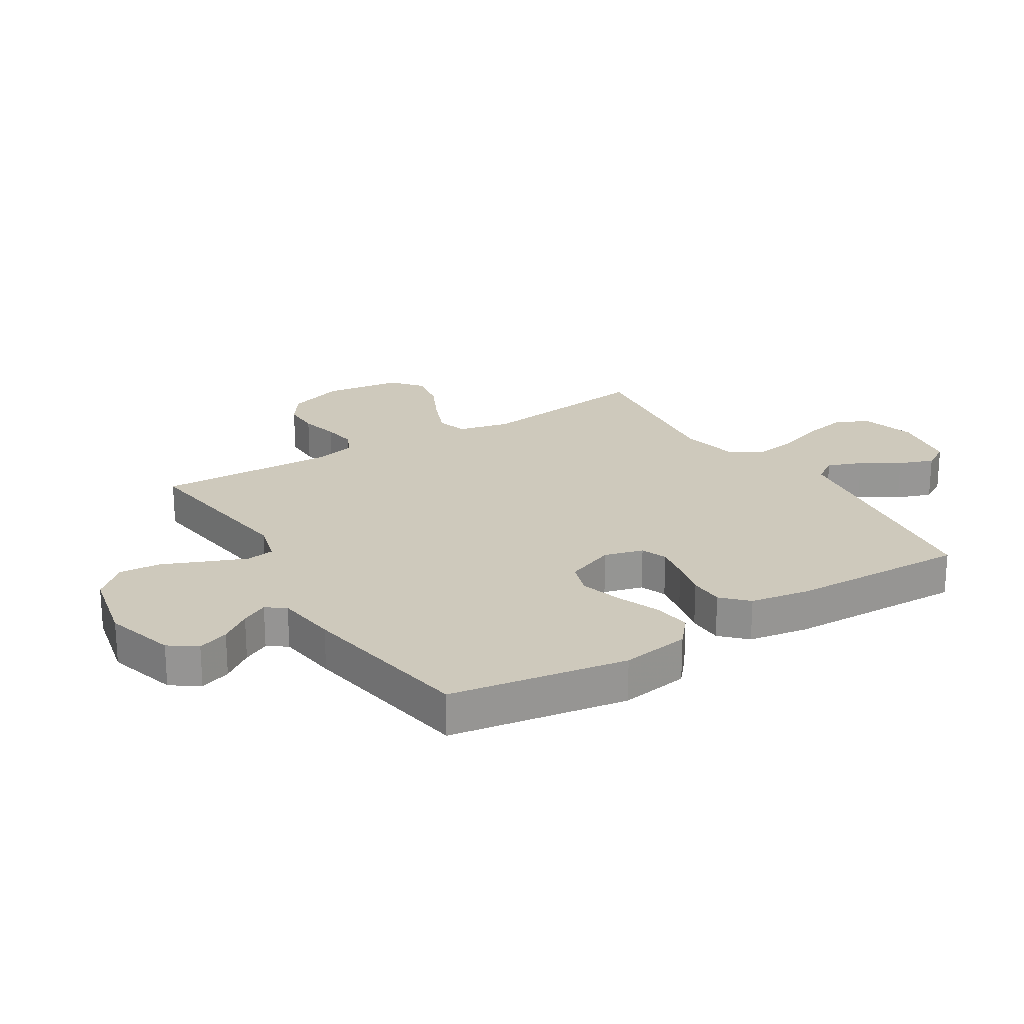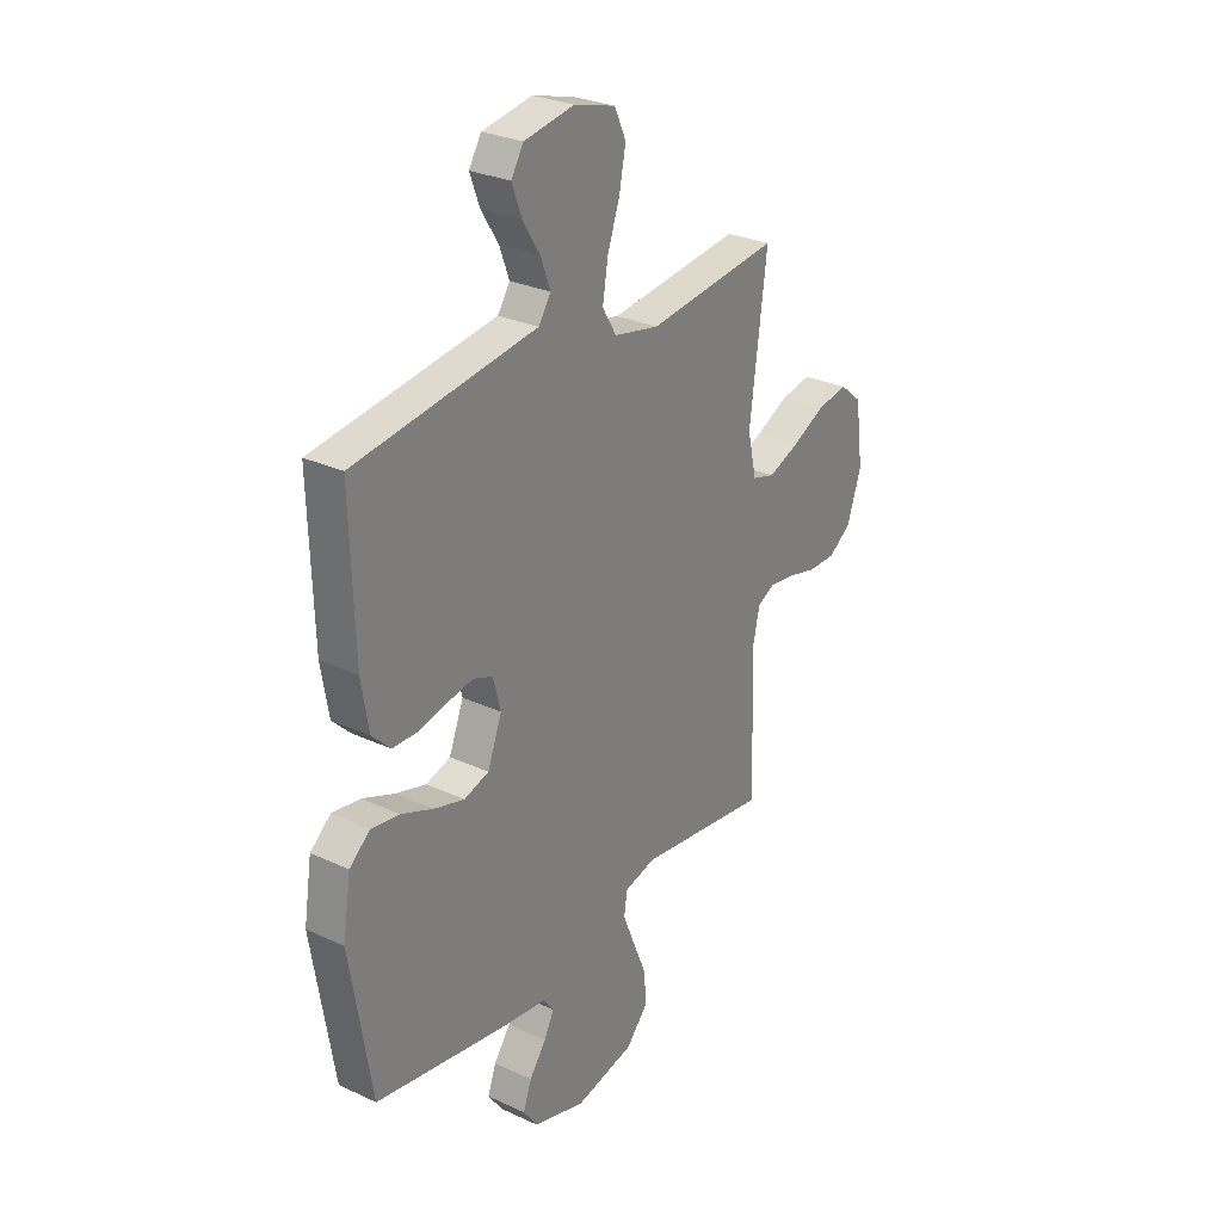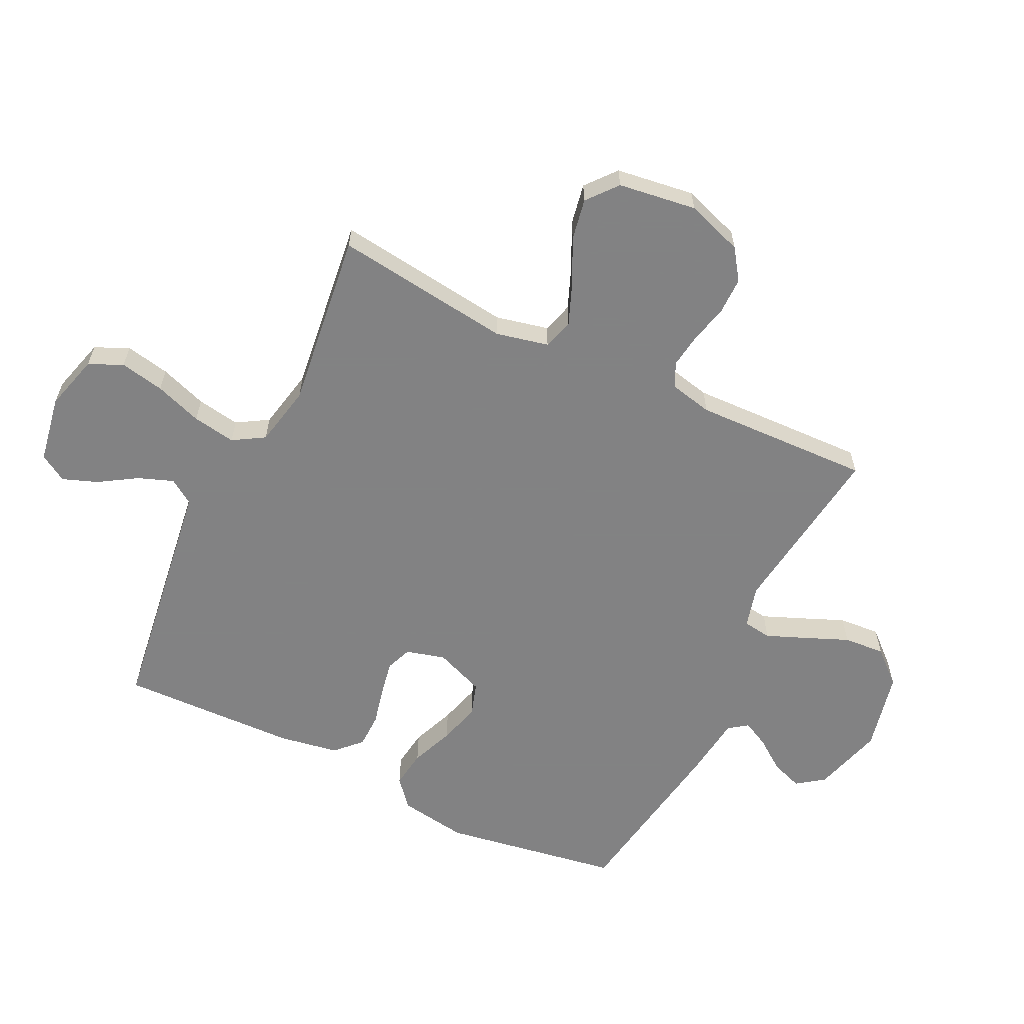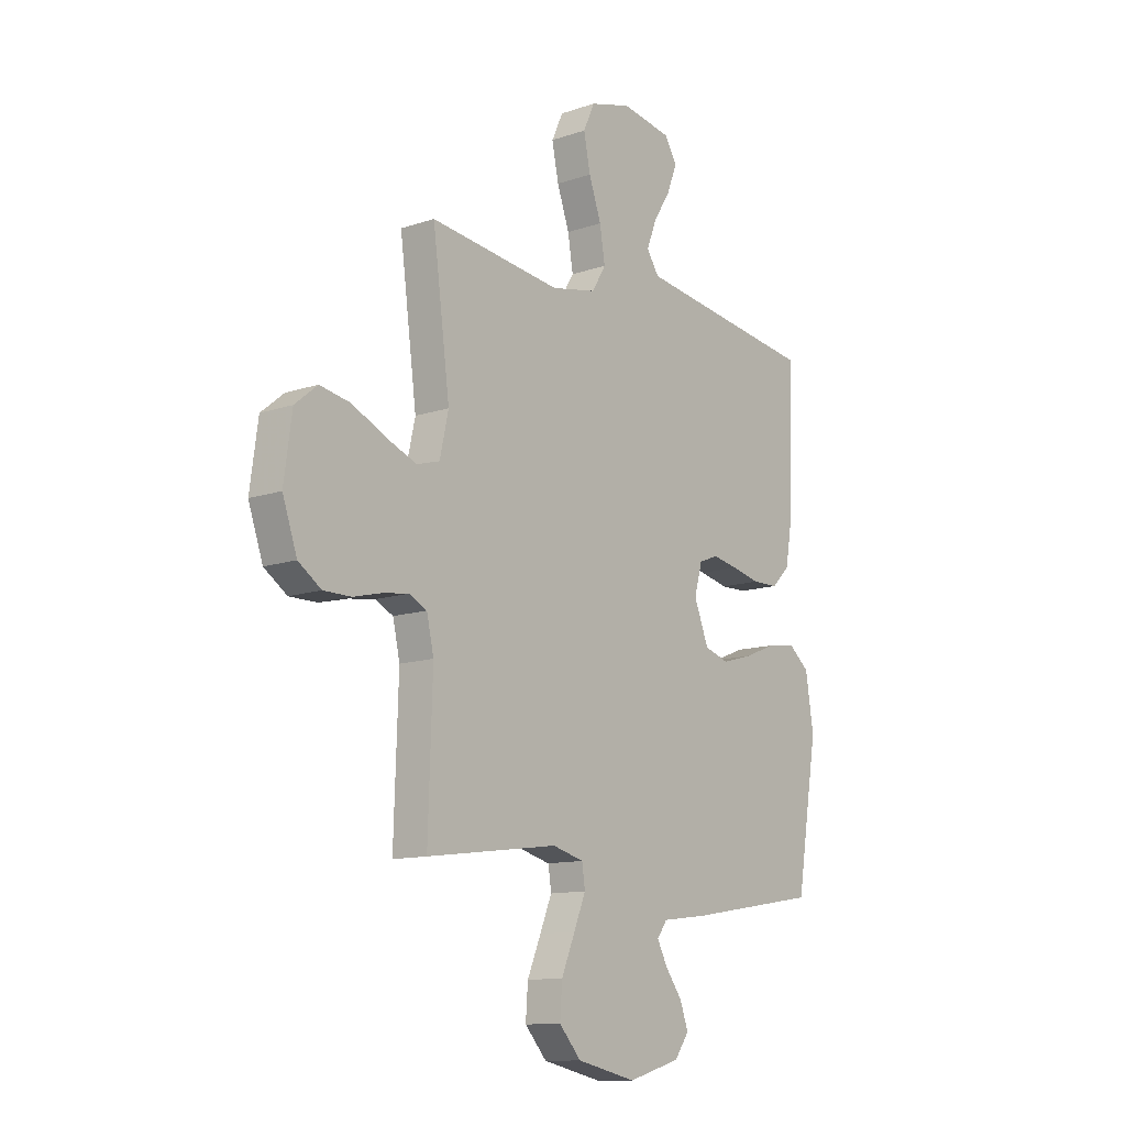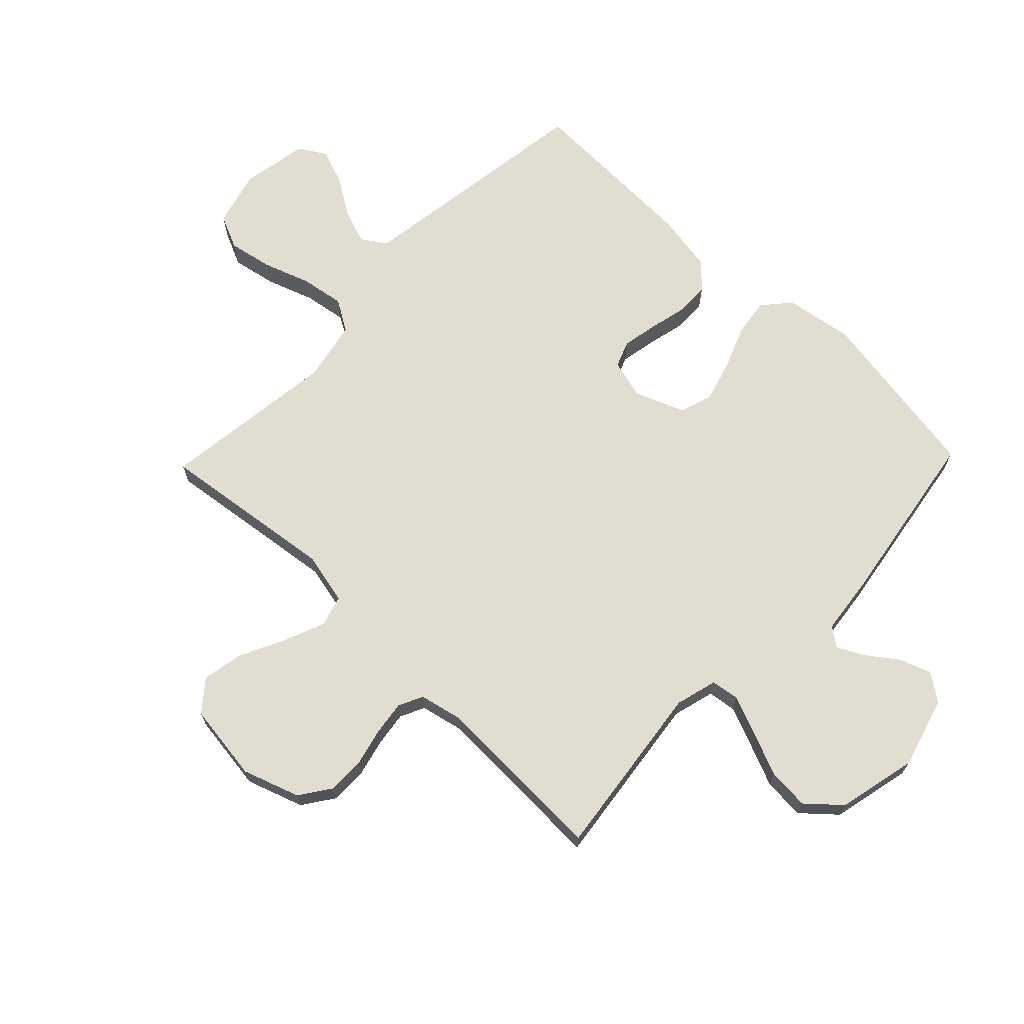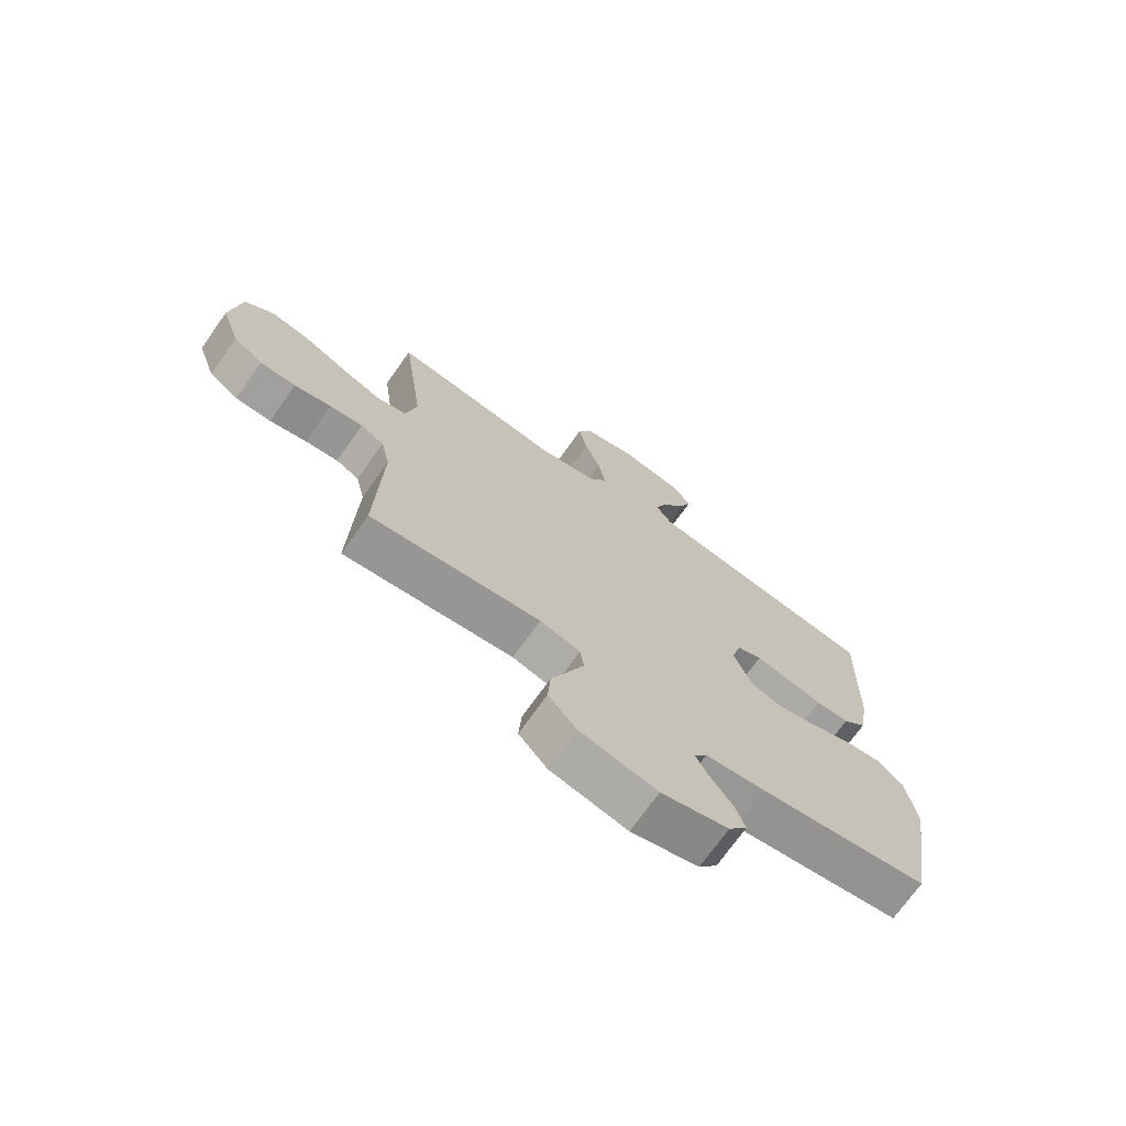
<metadata>
{"format":"obj","ext":"obj","renderer":"f3d","projection":"perspective","resolution":1024,"background":"white","views":[{"elev":22.3,"azim":-121.9,"up":"+Y"},{"elev":28.1,"azim":-54.8,"up":"+Z"},{"elev":-60.9,"azim":64.1,"up":"+Y"},{"elev":-12.0,"azim":129.0,"up":"+Z"},{"elev":68.7,"azim":134.0,"up":"+Y"},{"elev":-71.8,"azim":144.7,"up":"+Z"}]}
</metadata>
<code>
v -0.5 0.07 -0.5
v -0.549 0.07 -0.2
v -0.531 0.07 -0.084
v -0.484 0.07 -0.044
v -0.42 0.07 -0.053
v -0.347 0.07 -0.082
v -0.277 0.07 -0.102
v -0.221 0.07 -0.084
v -0.188 0.07 0
v -0.206 0.07 0.066
v -0.25 0.07 0.083
v -0.309 0.07 0.072
v -0.373 0.07 0.057
v -0.432 0.07 0.058
v -0.474 0.07 0.099
v -0.491 0.07 0.2
v -0.5 0.07 0.5
v -0.2 0.07 0.542
v -0.086 0.07 0.558
v -0.058 0.07 0.6
v -0.08 0.07 0.659
v -0.12 0.07 0.723
v -0.142 0.07 0.782
v -0.114 0.07 0.828
v 0 0.07 0.848
v 0.094 0.07 0.822
v 0.12 0.07 0.765
v 0.105 0.07 0.69
v 0.077 0.07 0.61
v 0.065 0.07 0.537
v 0.097 0.07 0.484
v 0.2 0.07 0.463
v 0.5 0.07 0.5
v 0.461 0.07 0.2
v 0.481 0.07 0.111
v 0.533 0.07 0.096
v 0.603 0.07 0.124
v 0.679 0.07 0.161
v 0.749 0.07 0.174
v 0.8 0.07 0.132
v 0.818 0.07 0
v 0.785 0.07 -0.096
v 0.733 0.07 -0.132
v 0.67 0.07 -0.132
v 0.605 0.07 -0.116
v 0.547 0.07 -0.108
v 0.506 0.07 -0.128
v 0.49 0.07 -0.2
v 0.5 0.07 -0.5
v 0.2 0.07 -0.461
v 0.129 0.07 -0.48
v 0.122 0.07 -0.528
v 0.149 0.07 -0.594
v 0.18 0.07 -0.668
v 0.185 0.07 -0.738
v 0.135 0.07 -0.794
v 0 0.07 -0.824
v -0.119 0.07 -0.79
v -0.152 0.07 -0.744
v -0.133 0.07 -0.691
v -0.095 0.07 -0.639
v -0.072 0.07 -0.594
v -0.095 0.07 -0.562
v -0.2 0.07 -0.549
v -0.5 0 -0.5
v -0.549 0 -0.2
v -0.531 0 -0.084
v -0.484 0 -0.044
v -0.42 0 -0.053
v -0.347 0 -0.082
v -0.277 0 -0.102
v -0.221 0 -0.084
v -0.188 0 0
v -0.206 0 0.066
v -0.25 0 0.083
v -0.309 0 0.072
v -0.373 0 0.057
v -0.432 0 0.058
v -0.474 0 0.099
v -0.491 0 0.2
v -0.5 0 0.5
v -0.2 0 0.542
v -0.086 0 0.558
v -0.058 0 0.6
v -0.08 0 0.659
v -0.12 0 0.723
v -0.142 0 0.782
v -0.114 0 0.828
v 0 0 0.848
v 0.094 0 0.822
v 0.12 0 0.765
v 0.105 0 0.69
v 0.077 0 0.61
v 0.065 0 0.537
v 0.097 0 0.484
v 0.2 0 0.463
v 0.5 0 0.5
v 0.461 0 0.2
v 0.481 0 0.111
v 0.533 0 0.096
v 0.603 0 0.124
v 0.679 0 0.161
v 0.749 0 0.174
v 0.8 0 0.132
v 0.818 0 0
v 0.785 0 -0.096
v 0.733 0 -0.132
v 0.67 0 -0.132
v 0.605 0 -0.116
v 0.547 0 -0.108
v 0.506 0 -0.128
v 0.49 0 -0.2
v 0.5 0 -0.5
v 0.2 0 -0.461
v 0.129 0 -0.48
v 0.122 0 -0.528
v 0.149 0 -0.594
v 0.18 0 -0.668
v 0.185 0 -0.738
v 0.135 0 -0.794
v 0 0 -0.824
v -0.119 0 -0.79
v -0.152 0 -0.744
v -0.133 0 -0.691
v -0.095 0 -0.639
v -0.072 0 -0.594
v -0.095 0 -0.562
v -0.2 0 -0.549
f 4 5 6
f 3 4 6
f 2 3 6
f 1 2 6
f 64 1 6
f 63 64 6
f 62 63 6 7
f 59 60 61
f 58 59 61
f 57 58 61
f 56 57 61
f 55 56 61
f 54 55 61
f 53 54 61
f 52 53 61 62
f 62 7 8
f 52 62 8
f 51 52 8
f 48 49 50
f 51 8 9
f 50 51 9
f 48 50 9
f 47 48 9
f 43 44 45
f 42 43 45
f 41 42 45
f 40 41 45
f 39 40 45
f 38 39 45
f 37 38 45
f 36 37 45 46
f 47 9 10
f 46 47 10
f 36 46 10
f 35 36 10
f 32 33 34
f 35 10 11
f 34 35 11
f 32 34 11
f 31 32 11
f 27 28 29
f 26 27 29
f 25 26 29
f 24 25 29
f 23 24 29
f 22 23 29
f 21 22 29
f 20 21 29 30
f 31 11 12
f 30 31 12
f 20 30 12
f 19 20 12
f 16 17 18
f 16 18 19
f 15 16 19
f 14 15 19
f 13 14 19
f 12 13 19
f 70 69 68
f 70 68 67
f 70 67 66
f 70 66 65
f 70 65 128
f 70 128 127
f 71 70 127 126
f 125 124 123
f 125 123 122
f 125 122 121
f 125 121 120
f 125 120 119
f 125 119 118
f 125 118 117
f 126 125 117 116
f 72 71 126
f 72 126 116
f 72 116 115
f 114 113 112
f 73 72 115
f 73 115 114
f 73 114 112
f 73 112 111
f 109 108 107
f 109 107 106
f 109 106 105
f 109 105 104
f 109 104 103
f 109 103 102
f 109 102 101
f 110 109 101 100
f 74 73 111
f 74 111 110
f 74 110 100
f 74 100 99
f 98 97 96
f 75 74 99
f 75 99 98
f 75 98 96
f 75 96 95
f 93 92 91
f 93 91 90
f 93 90 89
f 93 89 88
f 93 88 87
f 93 87 86
f 93 86 85
f 94 93 85 84
f 76 75 95
f 76 95 94
f 76 94 84
f 76 84 83
f 82 81 80
f 83 82 80
f 83 80 79
f 83 79 78
f 83 78 77
f 83 77 76
f 1 65 66 2
f 2 66 67 3
f 3 67 68 4
f 4 68 69 5
f 5 69 70 6
f 6 70 71 7
f 7 71 72 8
f 8 72 73 9
f 9 73 74 10
f 10 74 75 11
f 11 75 76 12
f 12 76 77 13
f 13 77 78 14
f 14 78 79 15
f 15 79 80 16
f 16 80 81 17
f 17 81 82 18
f 18 82 83 19
f 19 83 84 20
f 20 84 85 21
f 21 85 86 22
f 22 86 87 23
f 23 87 88 24
f 24 88 89 25
f 25 89 90 26
f 26 90 91 27
f 27 91 92 28
f 28 92 93 29
f 29 93 94 30
f 30 94 95 31
f 31 95 96 32
f 32 96 97 33
f 33 97 98 34
f 34 98 99 35
f 35 99 100 36
f 36 100 101 37
f 37 101 102 38
f 38 102 103 39
f 39 103 104 40
f 40 104 105 41
f 41 105 106 42
f 42 106 107 43
f 43 107 108 44
f 44 108 109 45
f 45 109 110 46
f 46 110 111 47
f 47 111 112 48
f 48 112 113 49
f 49 113 114 50
f 50 114 115 51
f 51 115 116 52
f 52 116 117 53
f 53 117 118 54
f 54 118 119 55
f 55 119 120 56
f 56 120 121 57
f 57 121 122 58
f 58 122 123 59
f 59 123 124 60
f 60 124 125 61
f 61 125 126 62
f 62 126 127 63
f 63 127 128 64
f 64 128 65 1

</code>
